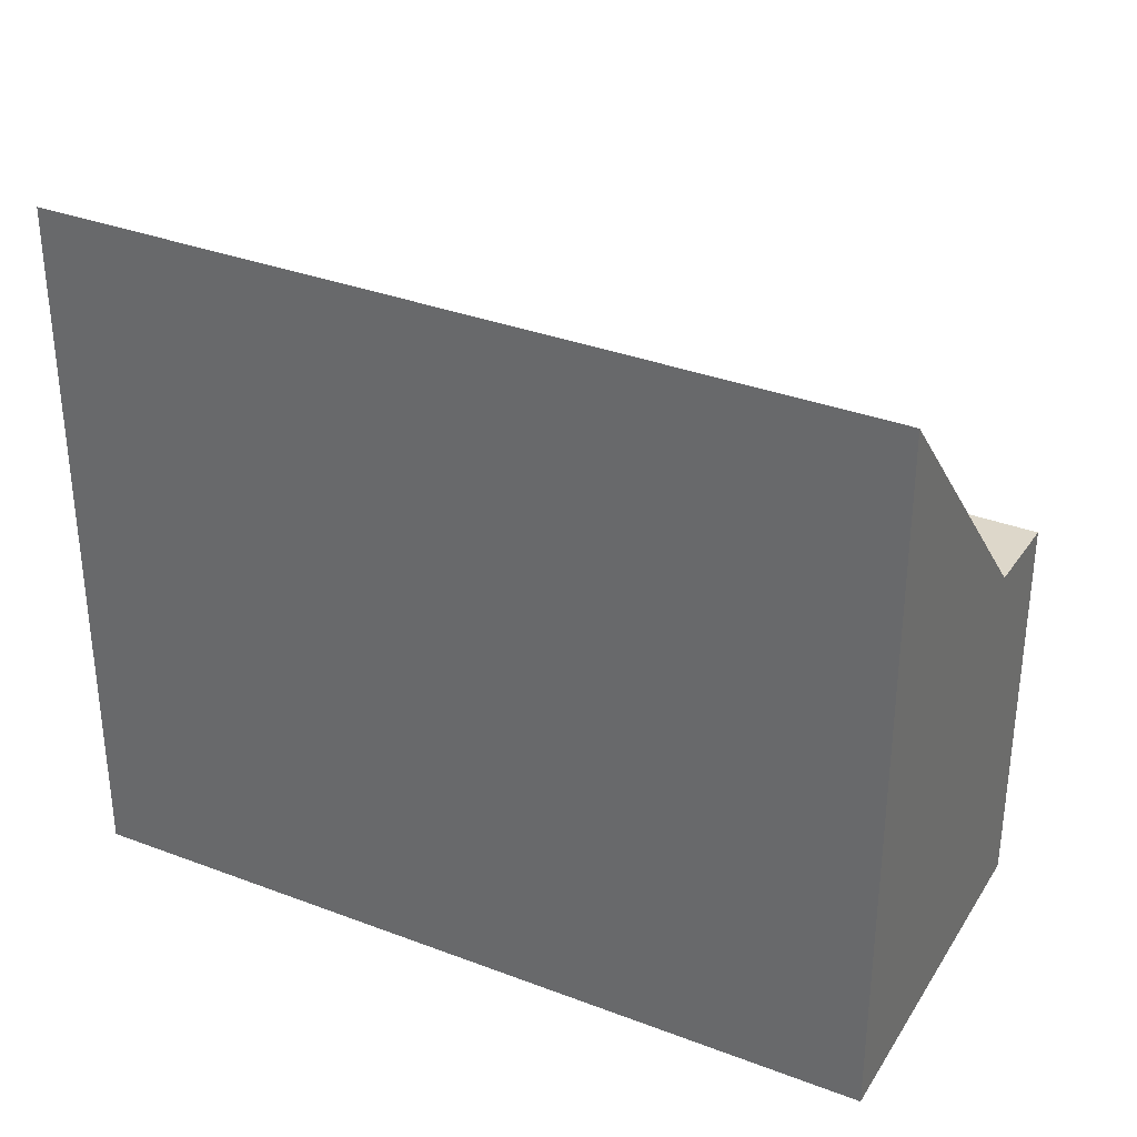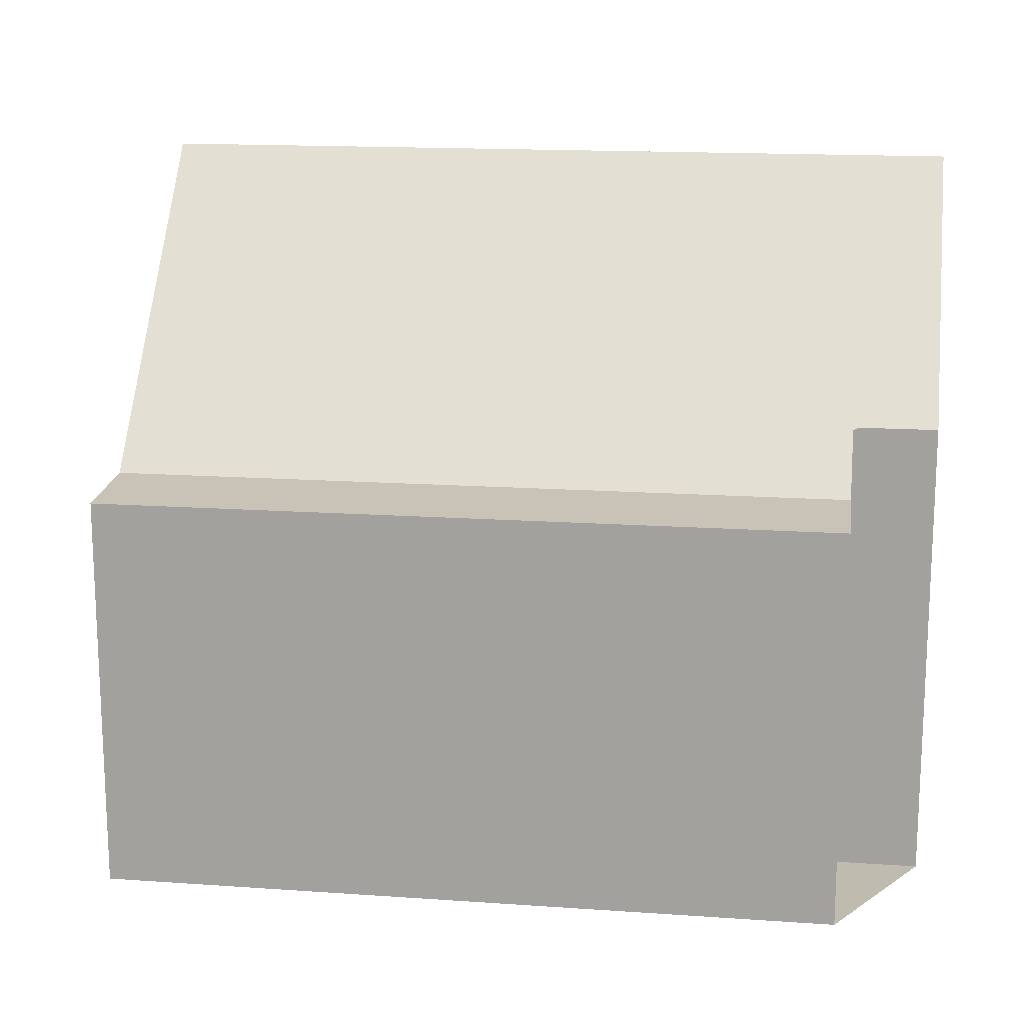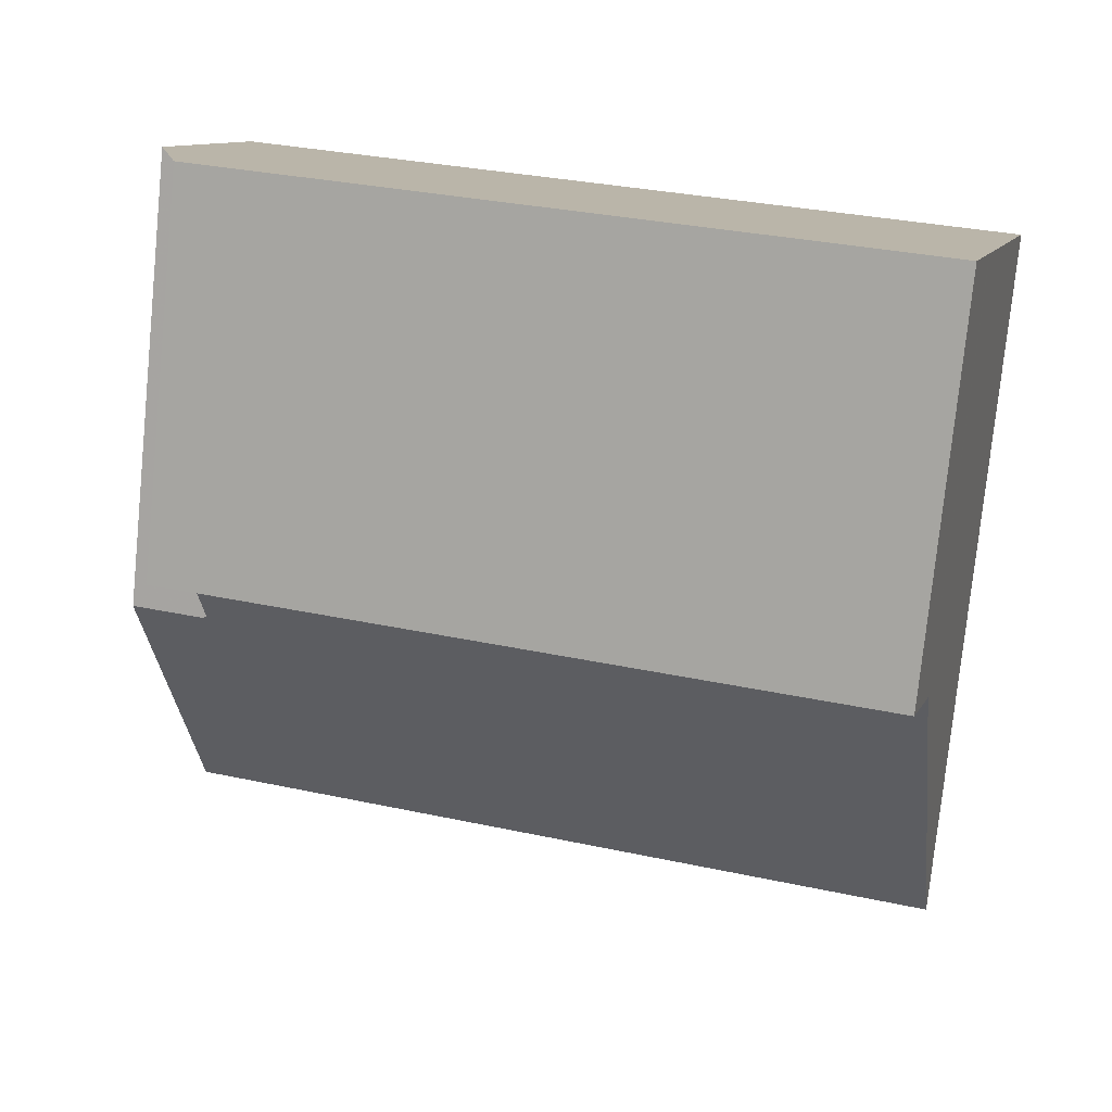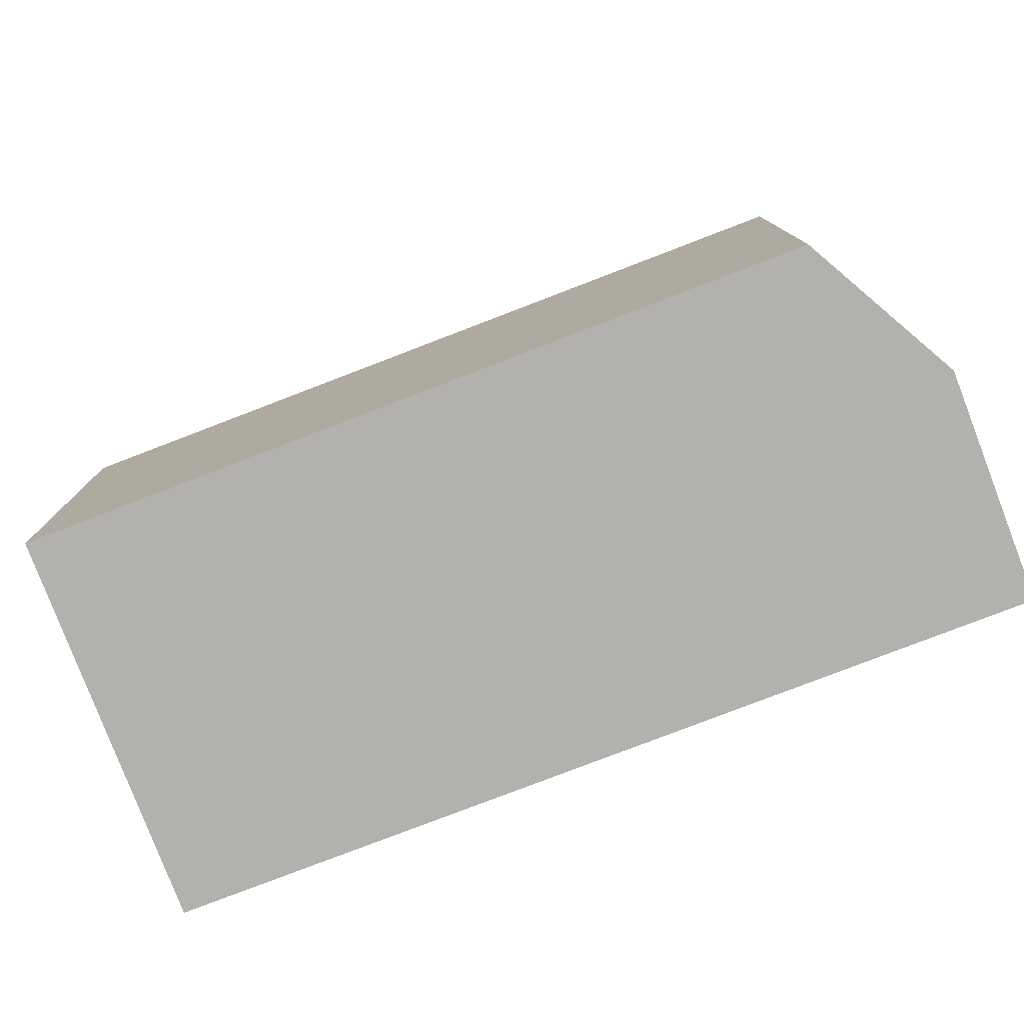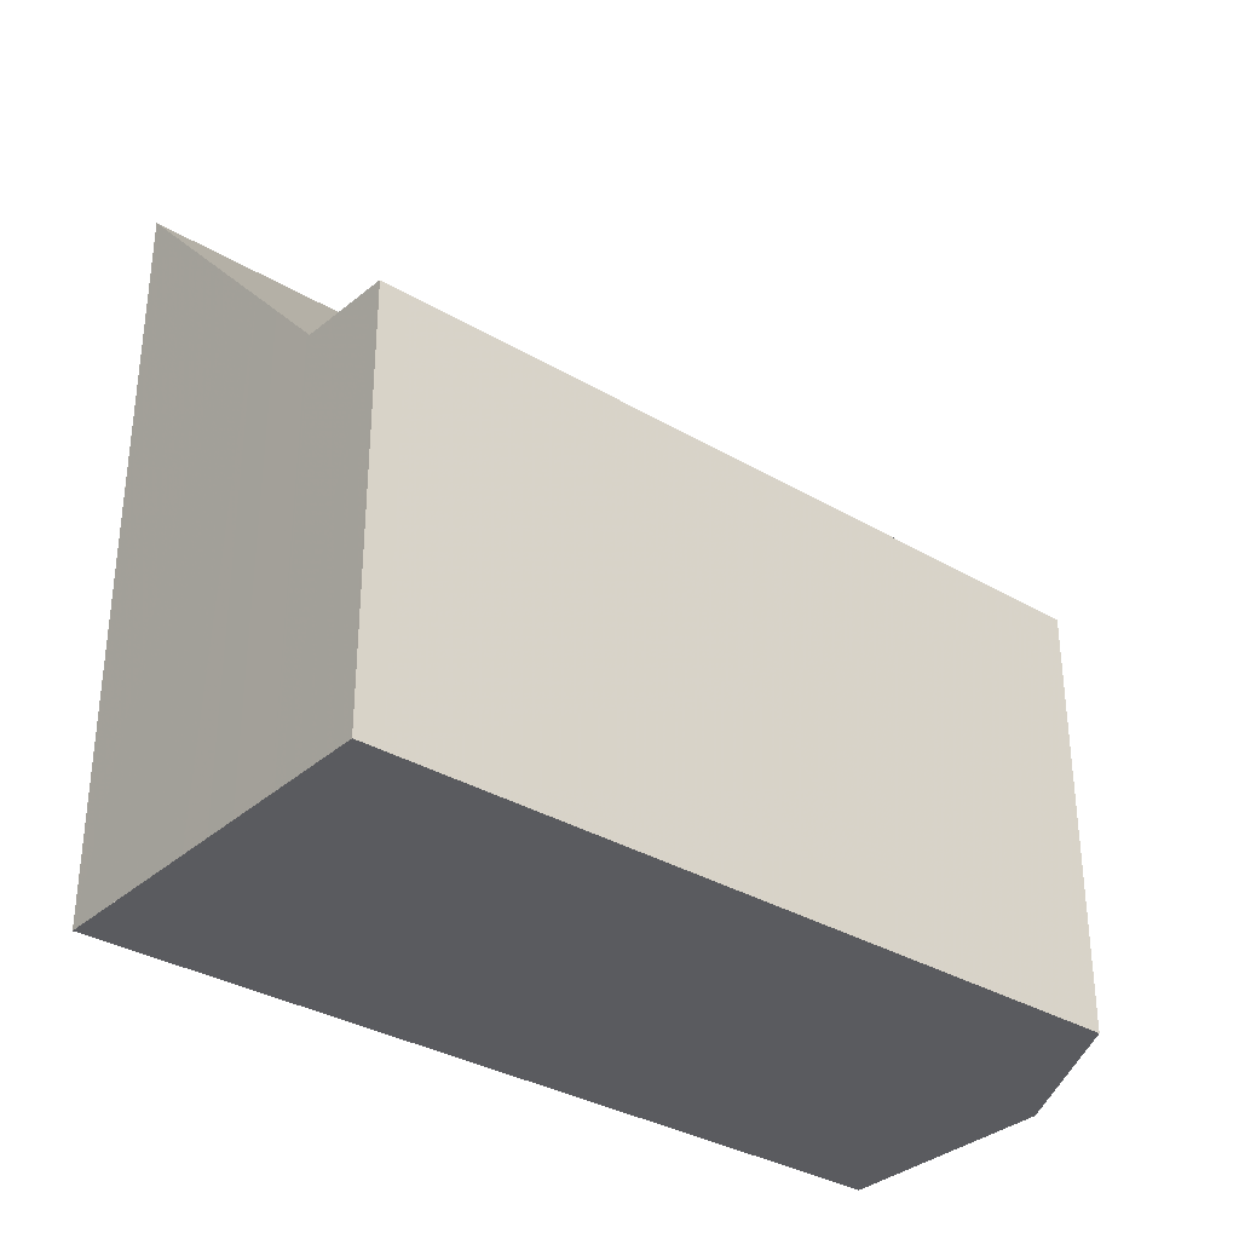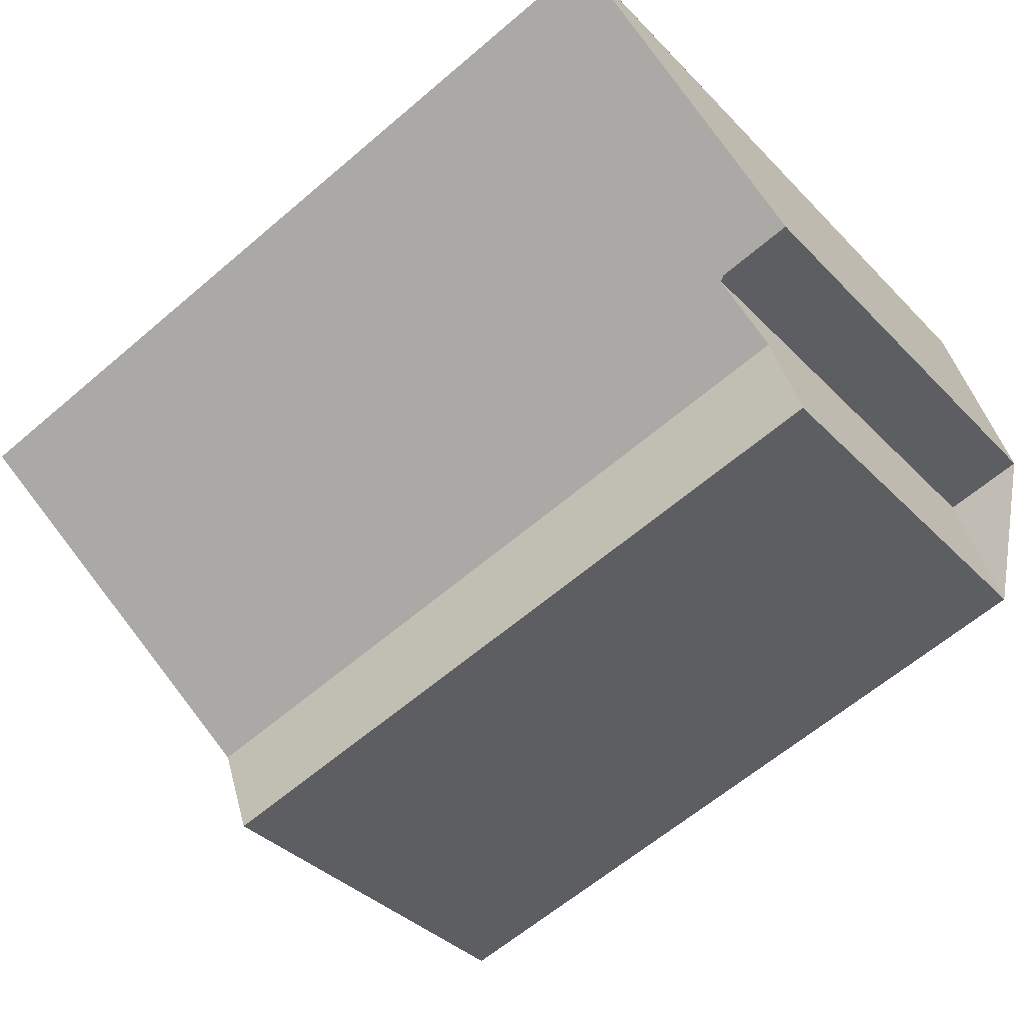
<metadata>
{"format":"obj","ext":"obj","renderer":"f3d","projection":"perspective","resolution":1024,"background":"white","views":[{"elev":33.8,"azim":-136.3,"up":"+Z"},{"elev":16.0,"azim":24.6,"up":"+Z"},{"elev":-77.3,"azim":174.3,"up":"+Y"},{"elev":-79.3,"azim":37.3,"up":"+Z"},{"elev":-33.2,"azim":-23.1,"up":"+Z"},{"elev":-37.3,"azim":37.9,"up":"+Y"}]}
</metadata>
<code>
v -1887 -2613 10.36
v -1886 -2616 6.84
v -1887 -2616 6.836
v -1898 -2616 10.35
v -1886 -2618 5.876
v -1897 -2621 5.864
v -1887 -2617 5.965
v -1897 -2620 5.953
v -1898 -2616 10.35
v -1887 -2613 10.35
v -1888 -2613 10.35
v -1888 -2613 10.36
v -1887 -2616 6.837
v -1898 -2616 10.35
v -1898 -2616 10.35
v -1897 -2620 5.953
v -1897 -2620 5.953
v -1887 -2617 5.965
v -1897 -2620 5.953
v -1896 -2621 5.864
v -1897 -2621 5.866
v -1896 -2621 5.867
v -1886 -2618 5.879
v -1886 -2615 7.877
v -1887 -2615 7.875
v -1897 -2618 7.863
v -1898 -2618 7.863
v -1897 -2619 6.791
v -1897 -2619 6.791
v -1887 -2616 6.803
v -1887 -2616 7.335
v -1886 -2615 7.336
v -1897 -2619 7.328
v -1897 -2619 7.329
v -1886 -2616 6.862
v -1887 -2616 6.861
v -1897 -2619 6.849
v -1897 -2619 6.849
v -1897 -2620 6.01
v -1897 -2620 6.01
v -1887 -2617 6.017
v -1887 -2613 10.35
v -1887 -2613 10.36
v -1887 -2613 0
v -1887 -2613 -1.776e-15
v -1887 -2616 6.837
v -1886 -2616 6.84
v -1886 -2616 -8.882e-16
v -1887 -2616 0
v -1887 -2616 6.803
v -1887 -2616 6.836
v -1887 -2616 0
v -1887 -2616 0
v -1898 -2616 10.35
v -1898 -2616 10.35
v -1898 -2616 -1.776e-15
v -1898 -2616 0
v -1896 -2621 5.864
v -1886 -2618 5.876
v -1886 -2618 0
v -1896 -2621 -8.882e-16
v -1897 -2621 5.866
v -1897 -2621 5.864
v -1897 -2621 -8.882e-16
v -1897 -2621 0
v -1897 -2620 6.01
v -1897 -2620 5.953
v -1897 -2620 -8.882e-16
v -1897 -2620 8.882e-16
v -1898 -2616 10.35
v -1898 -2616 10.35
v -1898 -2616 0
v -1898 -2616 -1.776e-15
v -1886 -2615 7.877
v -1887 -2613 10.35
v -1887 -2613 -1.776e-15
v -1886 -2615 0
v -1887 -2613 10.36
v -1888 -2613 10.36
v -1888 -2613 0
v -1887 -2613 0
v -1887 -2616 6.836
v -1887 -2616 6.837
v -1887 -2616 0
v -1887 -2616 0
v -1888 -2613 10.36
v -1898 -2616 10.35
v -1898 -2616 0
v -1888 -2613 0
v -1886 -2618 5.879
v -1887 -2617 5.965
v -1887 -2617 -8.882e-16
v -1886 -2618 8.882e-16
v -1897 -2621 5.864
v -1896 -2621 5.864
v -1896 -2621 -8.882e-16
v -1897 -2621 -8.882e-16
v -1897 -2620 5.953
v -1897 -2621 5.866
v -1897 -2621 0
v -1897 -2620 -8.882e-16
v -1886 -2618 5.876
v -1886 -2618 5.879
v -1886 -2618 8.882e-16
v -1886 -2618 0
v -1886 -2615 7.336
v -1886 -2615 7.877
v -1886 -2615 0
v -1886 -2615 0
v -1898 -2616 10.35
v -1898 -2618 7.863
v -1898 -2618 8.882e-16
v -1898 -2616 0
v -1897 -2619 6.849
v -1897 -2619 6.791
v -1897 -2619 0
v -1897 -2619 0
v -1887 -2617 6.017
v -1887 -2616 6.803
v -1887 -2616 0
v -1887 -2617 0
v -1886 -2616 6.862
v -1886 -2615 7.336
v -1886 -2615 0
v -1886 -2616 0
v -1898 -2618 7.863
v -1897 -2619 7.328
v -1897 -2619 8.882e-16
v -1898 -2618 8.882e-16
v -1886 -2616 6.84
v -1886 -2616 6.862
v -1886 -2616 0
v -1886 -2616 -8.882e-16
v -1897 -2619 7.328
v -1897 -2619 6.849
v -1897 -2619 0
v -1897 -2619 8.882e-16
v -1897 -2619 6.791
v -1897 -2620 6.01
v -1897 -2620 8.882e-16
v -1897 -2619 0
v -1887 -2617 5.965
v -1887 -2617 6.017
v -1887 -2617 0
v -1887 -2617 -8.882e-16
v -1887 -2613 0
v -1886 -2616 0
v -1887 -2616 0
v -1886 -2618 0
v -1897 -2621 0
v -1898 -2616 0
f 25 11 10 24
f 22 20 6 21
f 12 1 10 11
f 15 9 4 14
f 27 9 15 26
f 14 12 11 15
f 26 15 11 25
f 23 5 20 22
f 21 17 19 22
f 22 19 18 23
f 36 31 32 35
f 38 33 34 37
f 37 34 31 36
f 40 16 8 39
f 41 7 16 40
f 31 25 24 32
f 33 27 26 34
f 34 26 25 31
f 35 2 13 36
f 37 28 29 38
f 36 13 3 30 28 37
f 39 29 28 40
f 40 28 30 41
f 43 44 45 42
f 47 48 49 46
f 51 52 53 50
f 55 56 57 54
f 59 60 61 58
f 63 64 65 62
f 67 68 69 66
f 71 72 73 70
f 75 76 77 74
f 79 80 81 78
f 83 84 85 82
f 87 88 89 86
f 91 92 93 90
f 95 96 97 94
f 99 100 101 98
f 103 104 105 102
f 107 108 109 106
f 111 112 113 110
f 115 116 117 114
f 119 120 121 118
f 123 124 125 122
f 127 128 129 126
f 131 132 133 130
f 135 136 137 134
f 139 140 141 138
f 143 144 145 142
f 147 148 149 150 151 146

</code>
